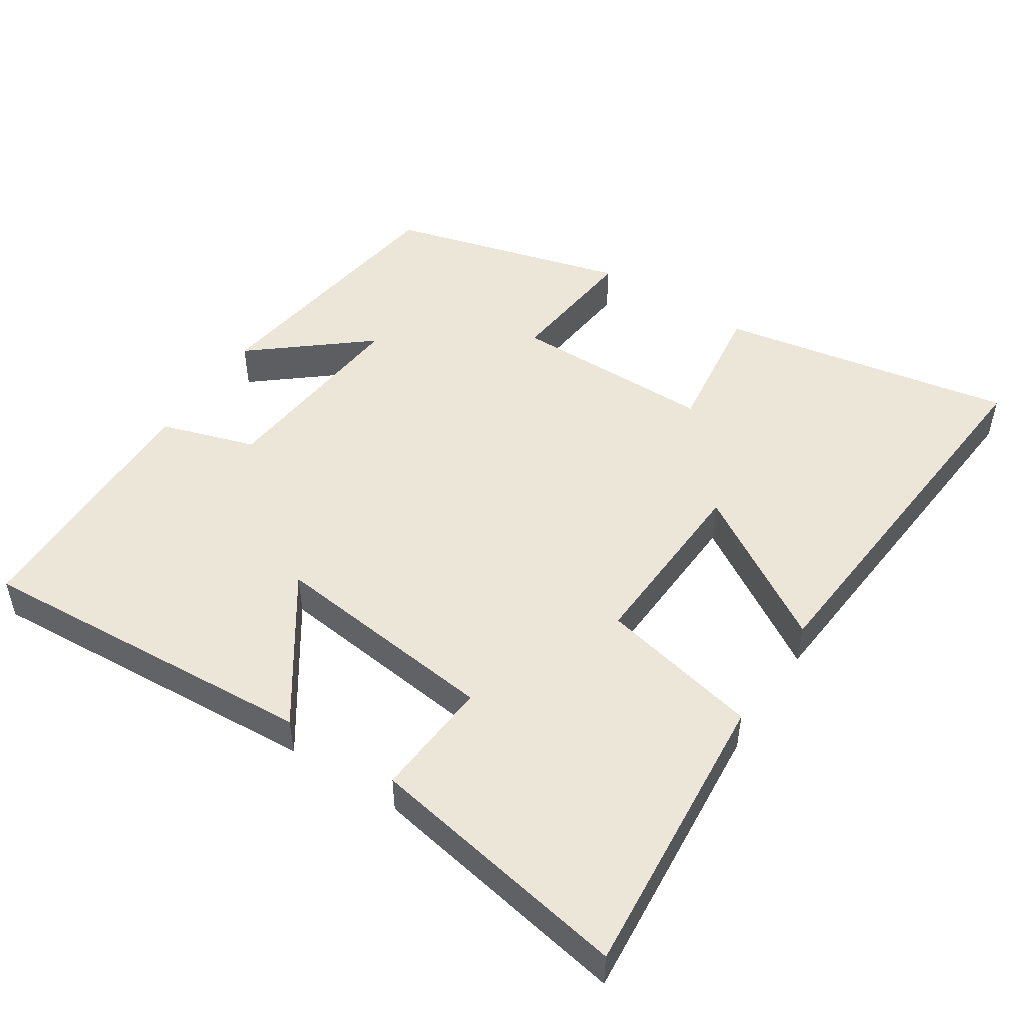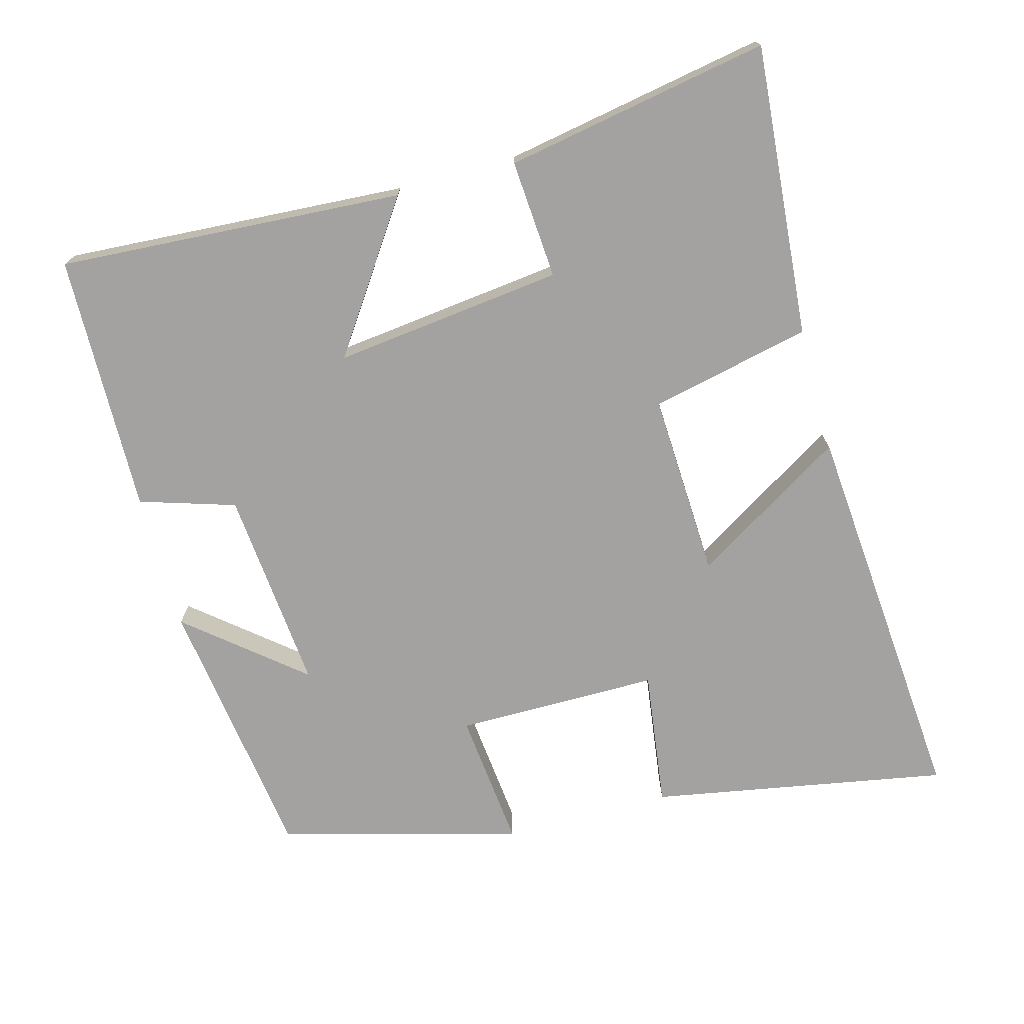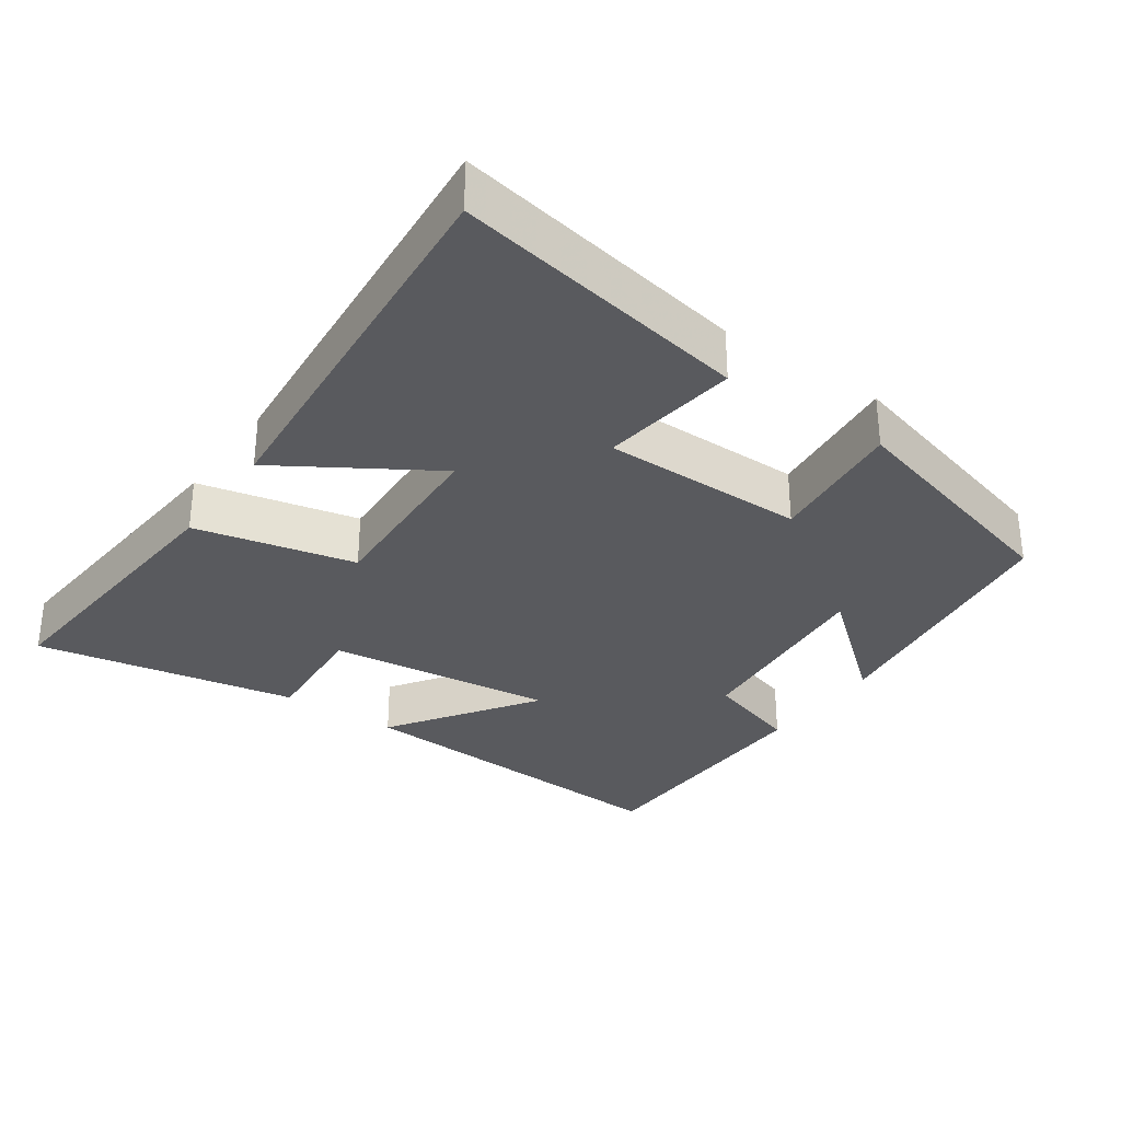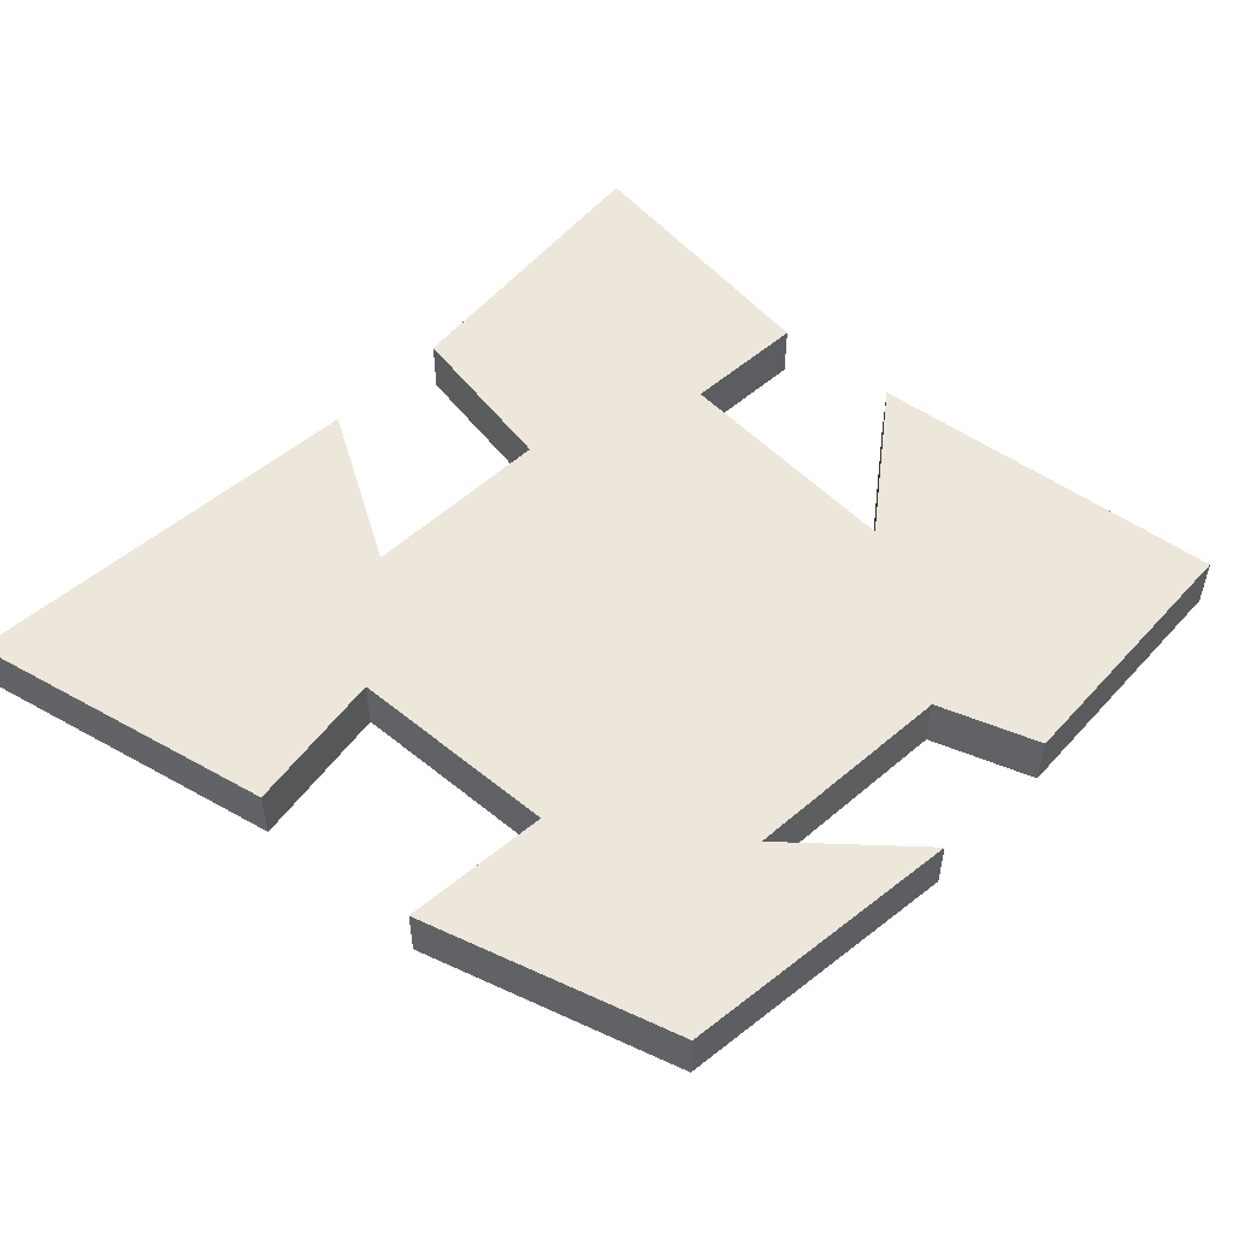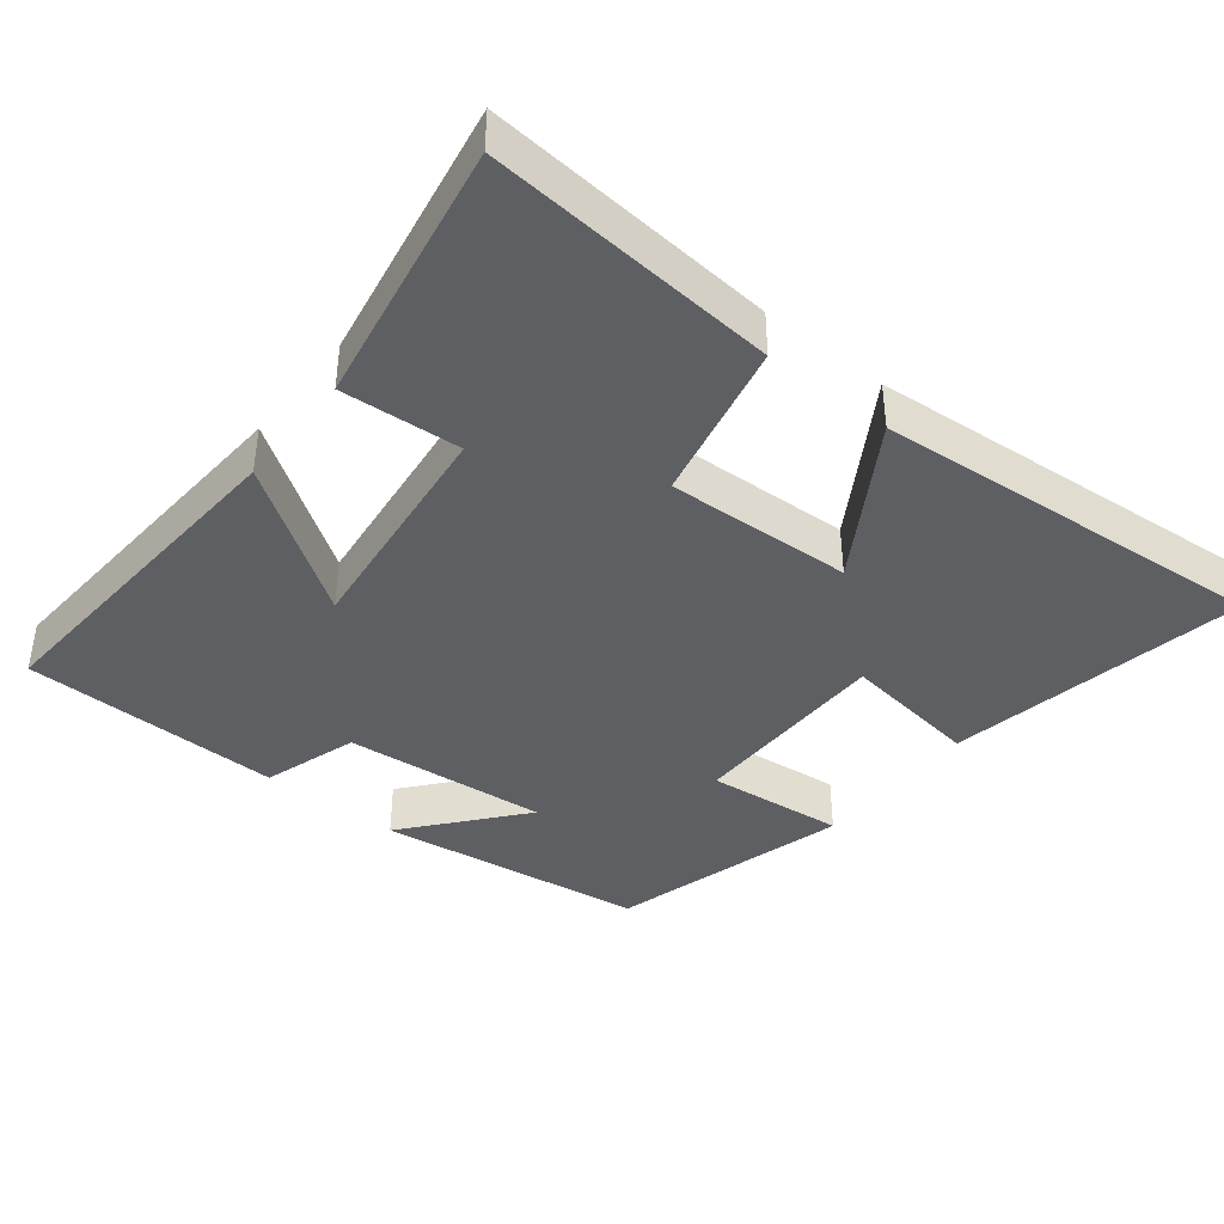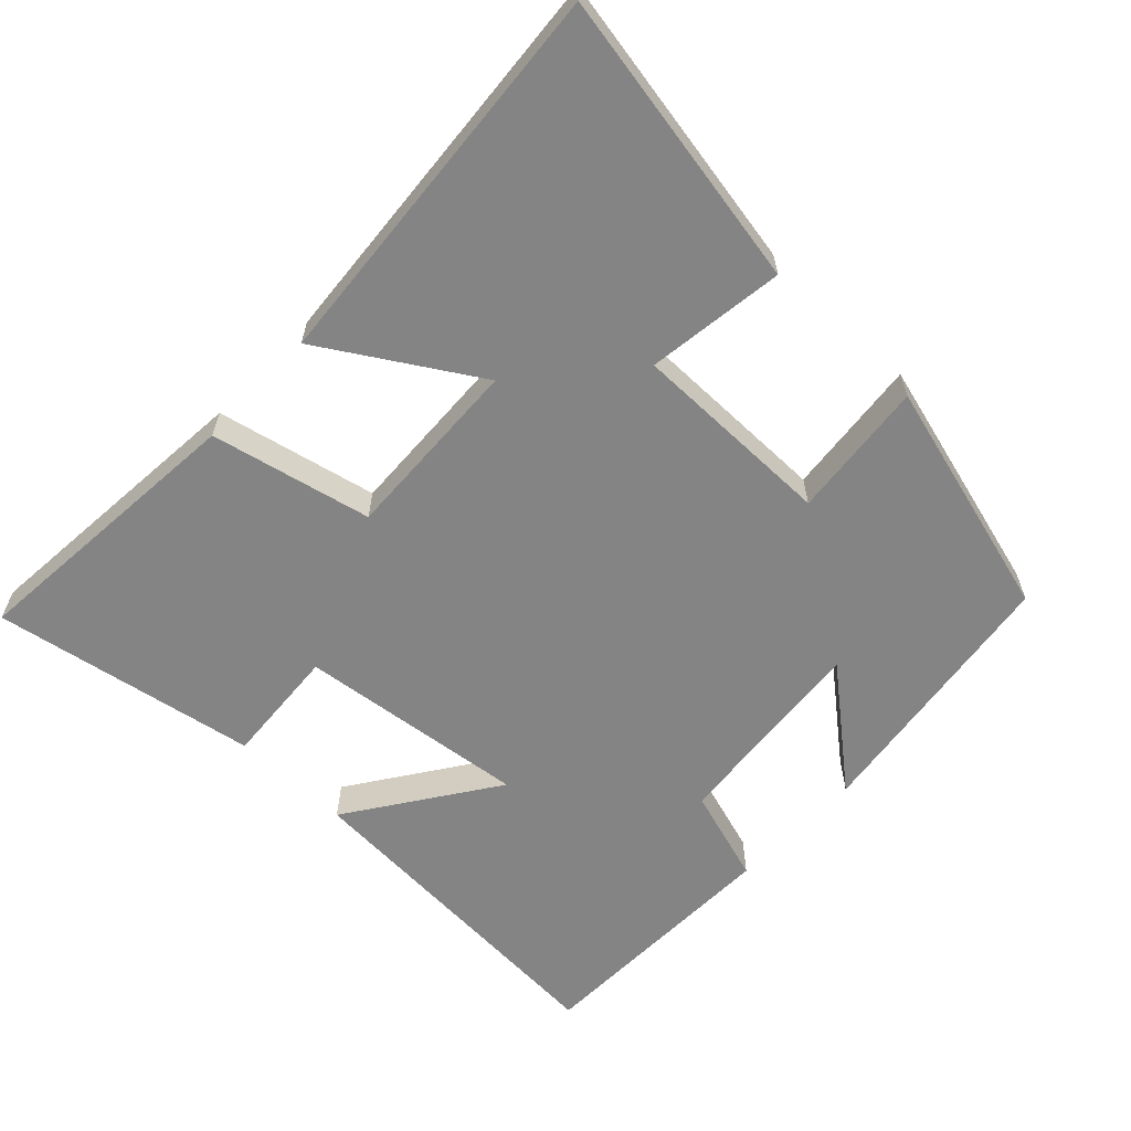
<metadata>
{"format":"obj","ext":"obj","renderer":"f3d","projection":"perspective","resolution":1024,"background":"white","views":[{"elev":49.1,"azim":123.1,"up":"+Y"},{"elev":-72.7,"azim":105.2,"up":"+Y"},{"elev":-31.5,"azim":-124.9,"up":"+Y"},{"elev":50.6,"azim":-48.2,"up":"+Y"},{"elev":-40.2,"azim":141.4,"up":"+Y"},{"elev":-61.4,"azim":-133.6,"up":"+Y"}]}
</metadata>
<code>
v 0.567 0.07 -0.534
v 0.159 0.07 -0.5
v 0.109 0.07 -0.275
v -0.151 0.07 -0.287
v -0.019 0.07 -0.5
v -0.575 0.07 -0.546
v -0.5 0.07 -0.129
v -0.306 0.07 -0.155
v -0.306 0.07 0.131
v -0.5 0.07 0.111
v -0.409 0.07 0.448
v -0.03 0.07 0.5
v -0.162 0.07 0.34
v 0.124 0.07 0.366
v 0.166 0.07 0.5
v 0.53 0.07 0.492
v 0.5 0.07 0.007
v 0.295 0.07 0.147
v 0.333 0.07 -0.175
v 0.5 0.07 -0.163
v 0.567 0 -0.534
v 0.159 0 -0.5
v 0.109 0 -0.275
v -0.151 0 -0.287
v -0.019 0 -0.5
v -0.575 0 -0.546
v -0.5 0 -0.129
v -0.306 0 -0.155
v -0.306 0 0.131
v -0.5 0 0.111
v -0.409 0 0.448
v -0.03 0 0.5
v -0.162 0 0.34
v 0.124 0 0.366
v 0.166 0 0.5
v 0.53 0 0.492
v 0.5 0 0.007
v 0.295 0 0.147
v 0.333 0 -0.175
v 0.5 0 -0.163
f 1 2 3
f 20 1 3
f 19 20 3
f 18 19 3 4
f 16 17 18
f 15 16 18
f 14 15 18
f 13 14 18 4
f 10 11 12 13
f 9 10 13
f 8 9 13 4
f 6 7 8
f 5 6 8
f 4 5 8
f 23 22 21
f 23 21 40
f 23 40 39
f 24 23 39 38
f 38 37 36
f 38 36 35
f 38 35 34
f 24 38 34 33
f 33 32 31 30
f 33 30 29
f 24 33 29 28
f 28 27 26
f 28 26 25
f 28 25 24
f 1 21 22 2
f 2 22 23 3
f 3 23 24 4
f 4 24 25 5
f 5 25 26 6
f 6 26 27 7
f 7 27 28 8
f 8 28 29 9
f 9 29 30 10
f 10 30 31 11
f 11 31 32 12
f 12 32 33 13
f 13 33 34 14
f 14 34 35 15
f 15 35 36 16
f 16 36 37 17
f 17 37 38 18
f 18 38 39 19
f 19 39 40 20
f 20 40 21 1

</code>
